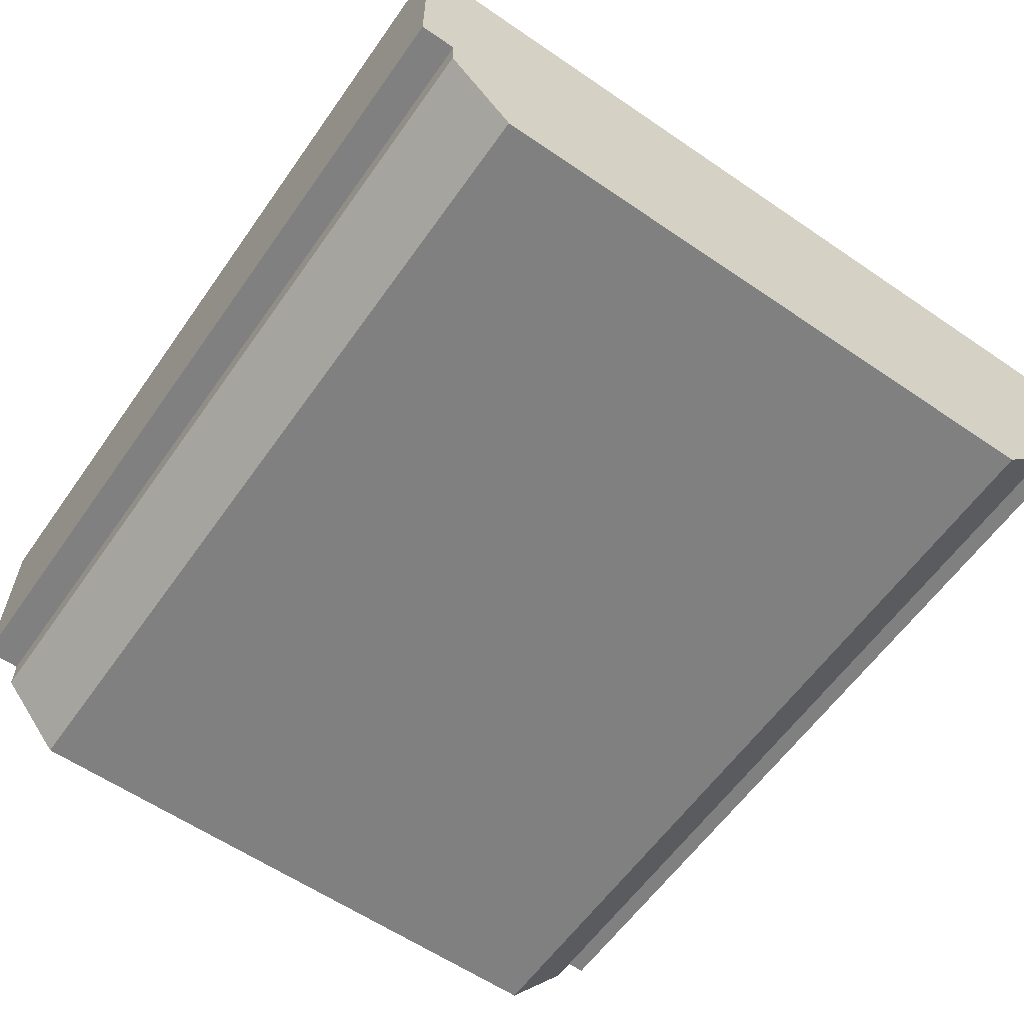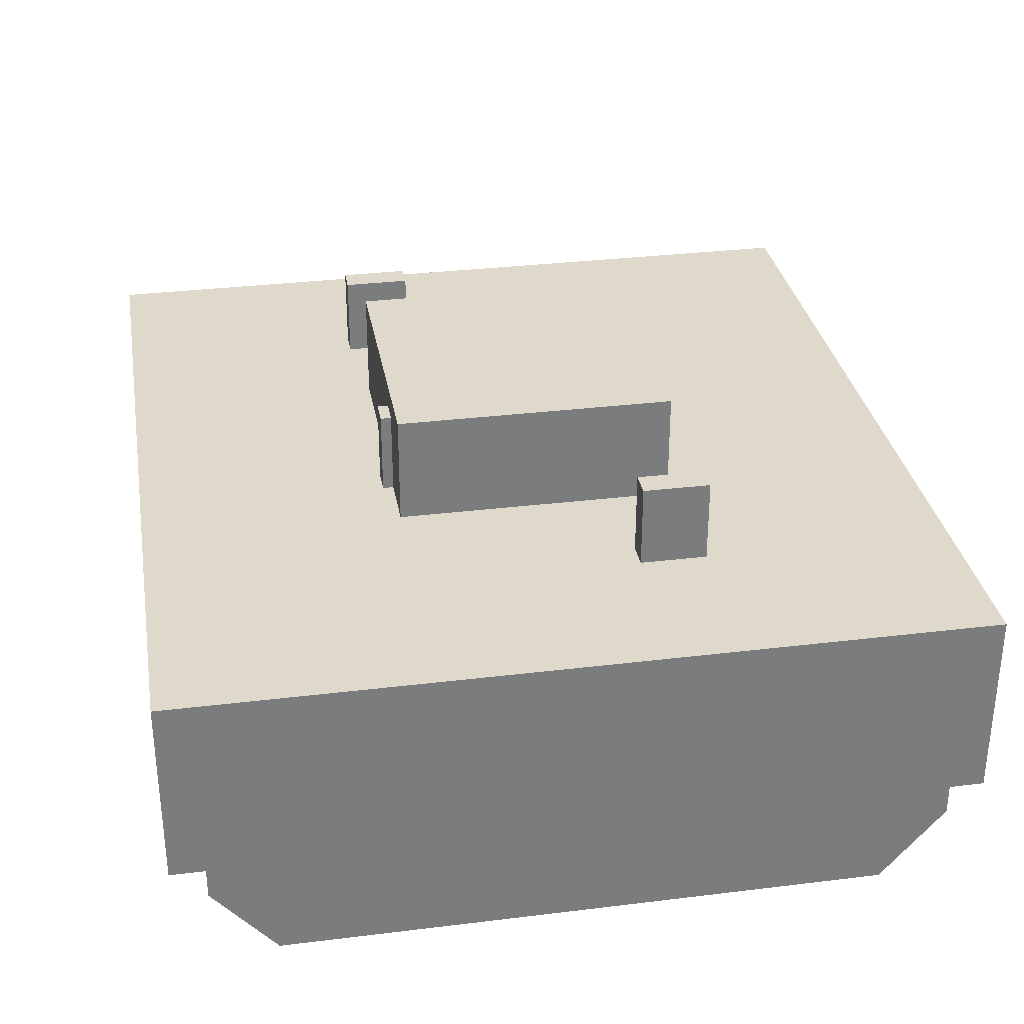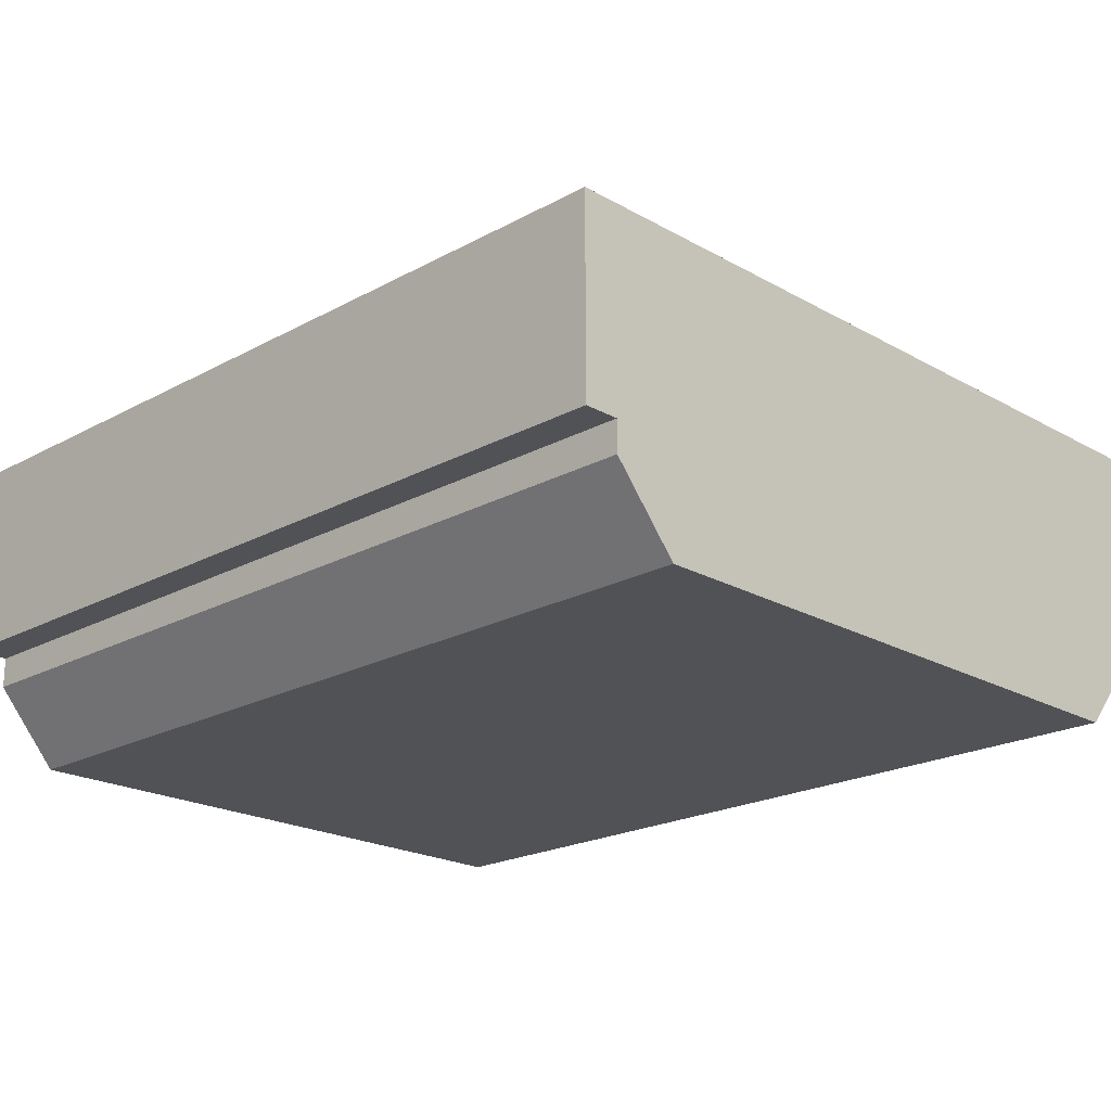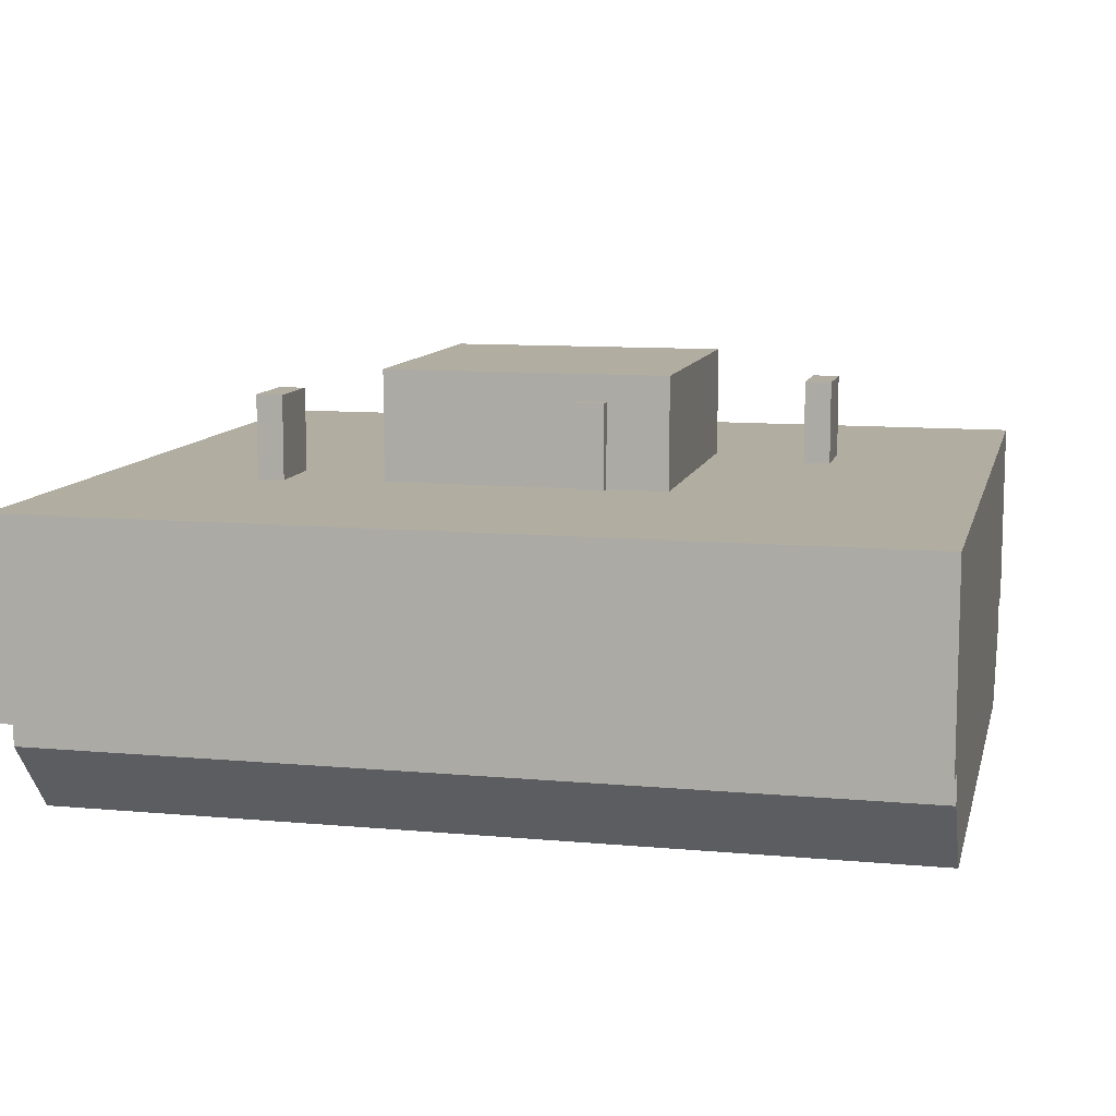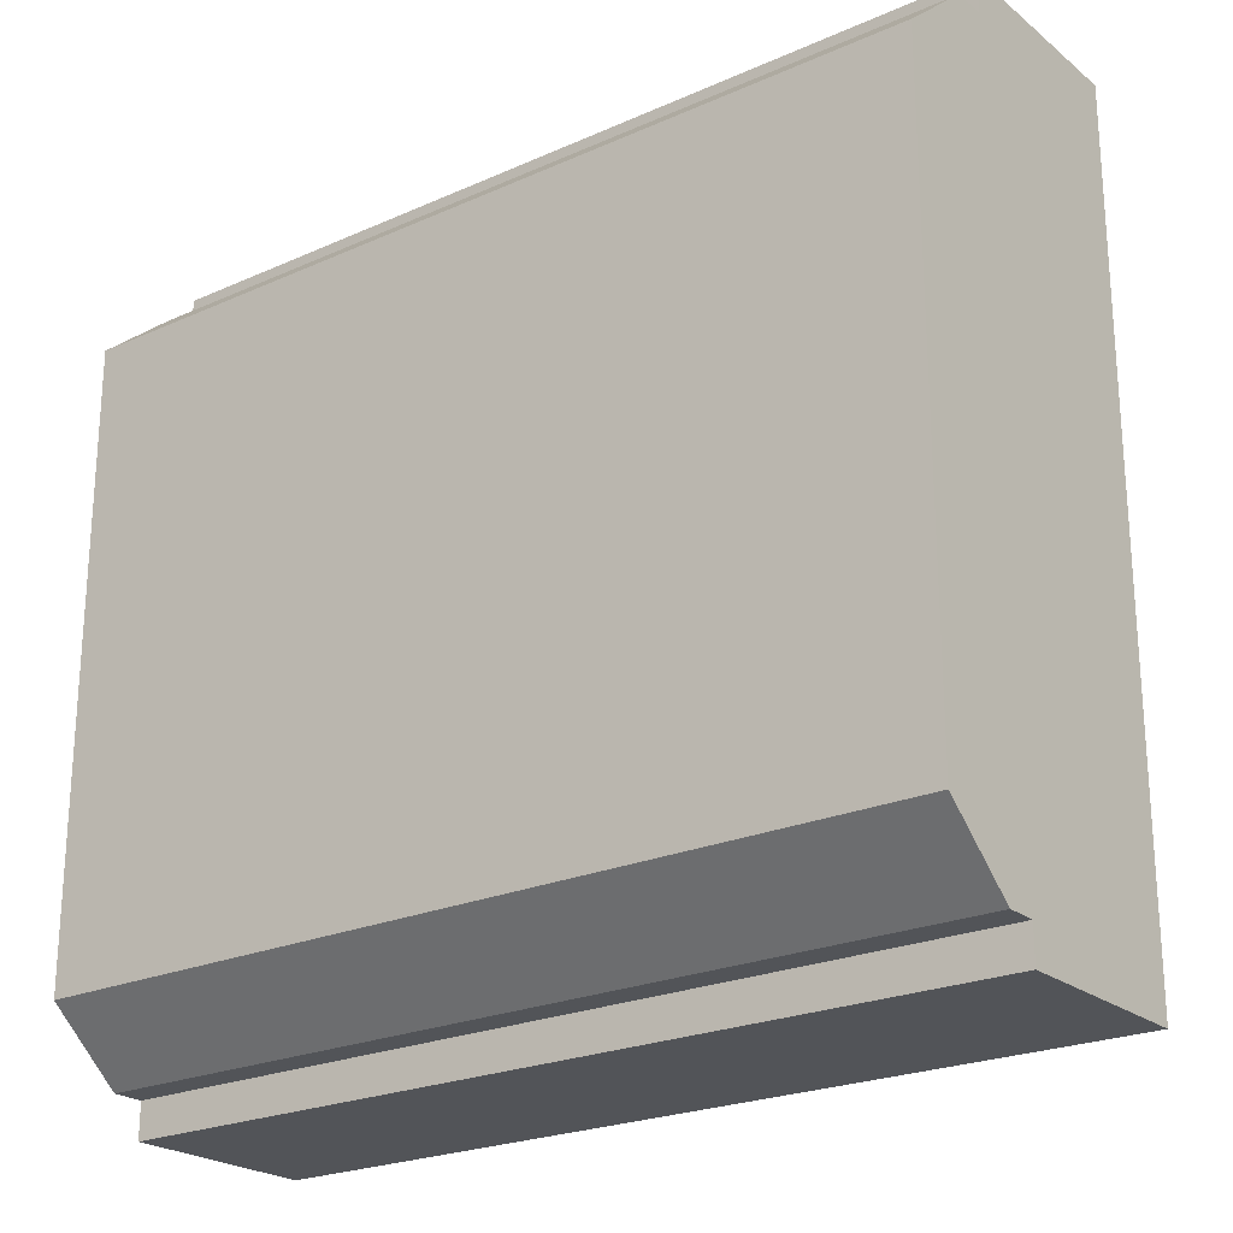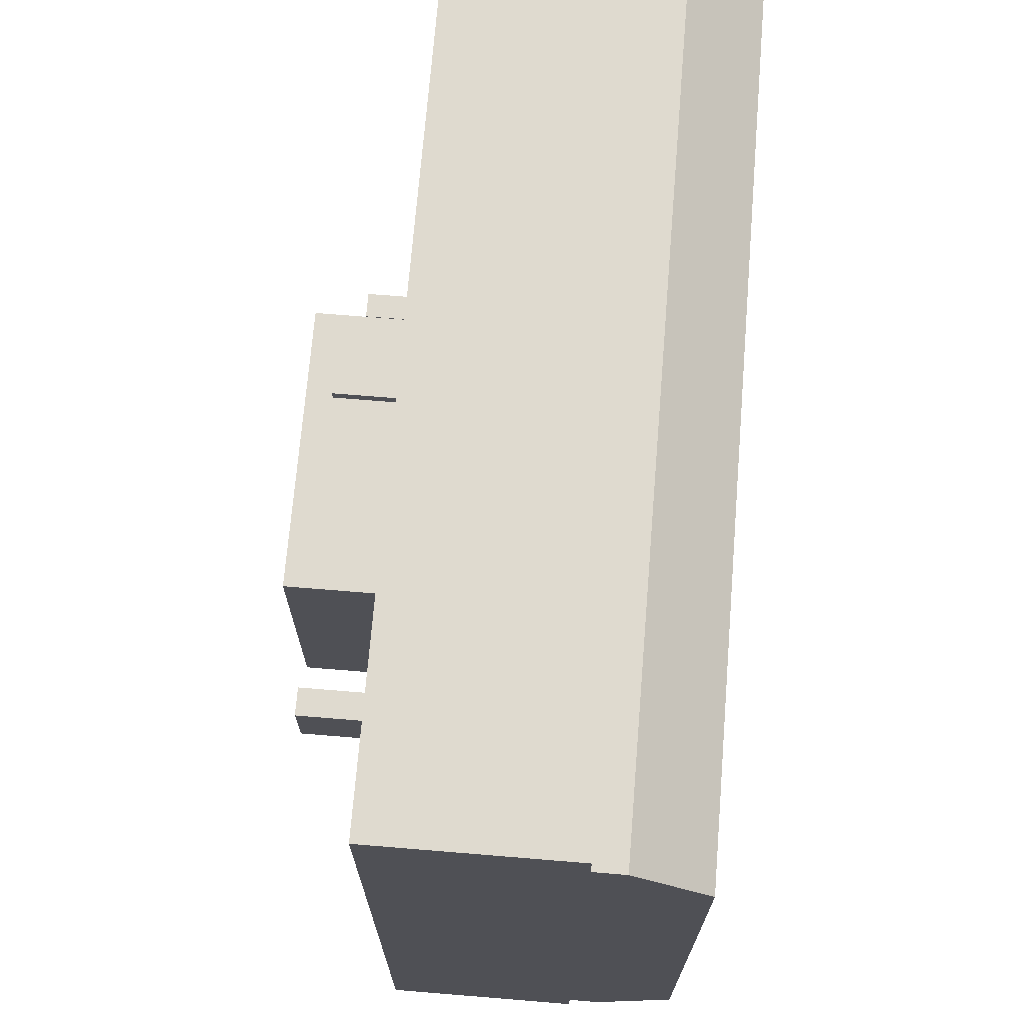
<metadata>
{"format":"obj","ext":"obj","renderer":"f3d","projection":"perspective","resolution":1024,"background":"white","views":[{"elev":-60.0,"azim":55.0,"up":"+Y"},{"elev":31.8,"azim":80.2,"up":"+Y"},{"elev":-20.8,"azim":44.5,"up":"+Y"},{"elev":10.3,"azim":13.1,"up":"+Y"},{"elev":-23.1,"azim":37.1,"up":"+Z"},{"elev":70.6,"azim":-85.3,"up":"+Z"}]}
</metadata>
<code>
o 油箱_selection
v -1.031 0.6094 1.938
v 2.031 0.6094 1.937
v -1.031 -0.4531 1.584
v 2.031 -0.4531 1.584
v -1.031 0.6094 1.813
v 2.031 0.6094 1.812
v -1.031 -0.1875 1.813
v 2.031 -0.1875 1.812
v -1.031 -0.07812 1.938
v 2.031 -0.07812 1.937
v -1.031 0.6094 -0.9375
v 2.031 0.6094 -0.9375
v -1.031 -0.4531 -0.5842
v 2.031 -0.4531 -0.5842
v -1.031 0.6094 -0.8125
v 2.031 0.6094 -0.8125
v -1.031 -0.1875 -0.8125
v 2.031 -0.1875 -0.8125
v -1.031 -0.07812 -0.9375
v 2.031 -0.07812 -0.9375
v -1.031 0.6094 1.938
v 2.031 0.6094 1.937
v -1.031 0.6094 -0.9375
v 2.031 0.6094 -0.9375
v -1.031 -0.4531 1.584
v 2.031 -0.4531 1.584
v -1.031 -0.4531 -0.5842
v 2.031 -0.4531 -0.5842
v -1.031 0.6094 1.813
v 2.031 0.6094 1.812
v -1.031 -0.1875 1.813
v 2.031 -0.1875 1.812
v -1.031 0.6094 -0.8125
v 2.031 0.6094 -0.8125
v -1.031 -0.1875 -0.8125
v 2.031 -0.1875 -0.8125
v -0.4479 0.9062 1.038
v -0.3531 0.9062 1.038
v -0.4479 0.4688 1.038
v -0.3531 0.4688 1.038
v -0.4479 0.9062 0.7989
v -0.3531 0.9062 0.7989
v -0.4479 0.4688 0.7989
v -0.3531 0.4688 0.7989
v 0.6896 0.9062 1.038
v 0.7844 0.9062 1.038
v 0.6896 0.4688 1.038
v 0.7844 0.4688 1.038
v 0.6896 0.9062 0.7989
v 0.7844 0.9062 0.7989
v 0.6896 0.4688 0.7989
v 0.7844 0.4688 0.7989
v 1.353 0.9062 0.2011
v 1.448 0.9062 0.2011
v 1.353 0.4688 0.2011
v 1.448 0.4688 0.2011
v 1.353 0.9062 -0.03804
v 1.448 0.9062 -0.03804
v 1.353 0.4688 -0.03804
v 1.448 0.4688 -0.03804
v 0.2156 0.9062 0.2011
v 0.3104 0.9062 0.2011
v 0.2156 0.4688 0.2011
v 0.3104 0.4688 0.2011
v 0.2156 0.9062 -0.03804
v 0.3104 0.9062 -0.03804
v 0.2156 0.4688 -0.03804
v 0.3104 0.4688 -0.03804
v -1.031 -0.07812 -0.8125
v 2.031 -0.07812 -0.8125
v -1.031 -0.07812 -0.9375
v 2.031 -0.07812 -0.9375
v -1.031 -0.07812 1.938
v 2.031 -0.07812 1.937
v -1.031 -0.07812 1.813
v 2.031 -0.07812 1.812
v 1 1 1
v 1 1 -1.11e-16
v 1 0.5 1
v 1 0.5 -1.11e-16
v 1.11e-16 1 1
v -1.11e-16 1 1.11e-16
v 1.11e-16 0.5 1
v -1.11e-16 0.5 1.11e-16
f 8 7 3 4
f 6 5 7 8
f 2 1 9 10
f 13 17 18 14
f 17 15 16 18
f 19 11 12 20
f 21 22 24 23
f 26 25 27 28
f 25 31 35 27
f 28 36 32 26
f 31 29 33 35
f 36 34 30 32
f 40 38 37 39
f 43 41 42 44
f 37 38 42 41
f 40 39 43 44
f 39 37 41 43
f 44 42 38 40
f 48 46 45 47
f 51 49 50 52
f 45 46 50 49
f 48 47 51 52
f 47 45 49 51
f 52 50 46 48
f 56 54 53 55
f 59 57 58 60
f 53 54 58 57
f 56 55 59 60
f 55 53 57 59
f 60 58 54 56
f 64 62 61 63
f 67 65 66 68
f 61 62 66 65
f 64 63 67 68
f 63 61 65 67
f 68 66 62 64
f 70 69 71 72
f 69 33 23 71
f 72 24 34 70
f 74 73 75 76
f 73 21 29 75
f 76 30 22 74
f 80 78 77 79
f 83 81 82 84
f 77 78 82 81
f 80 79 83 84
f 79 77 81 83
f 84 82 78 80

</code>
